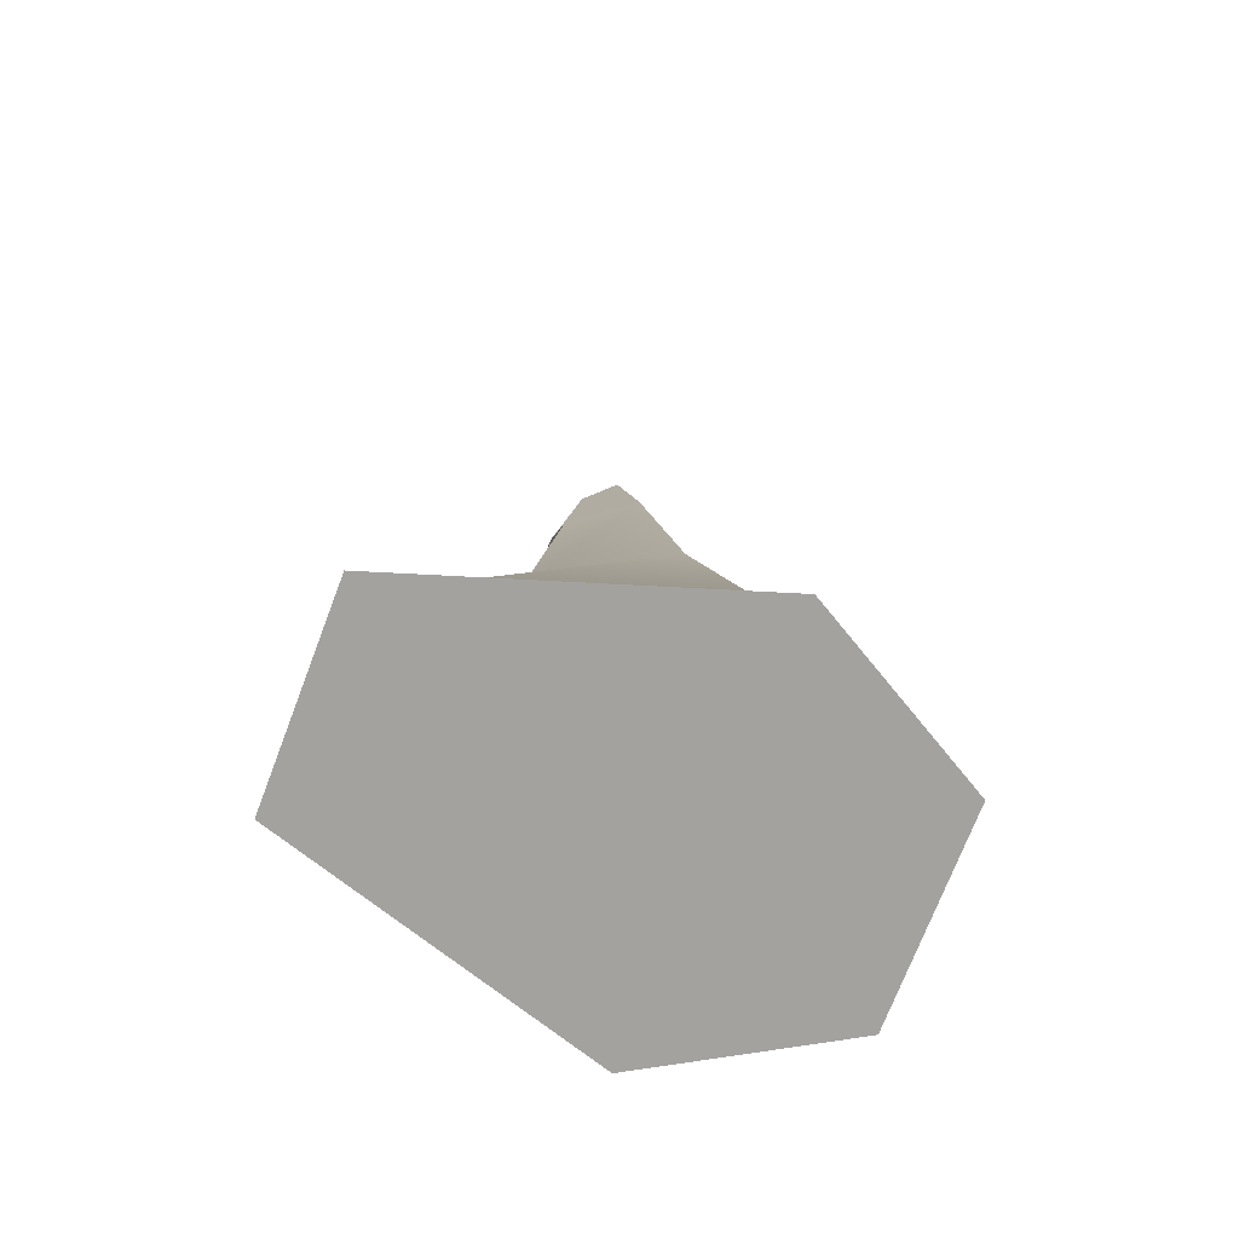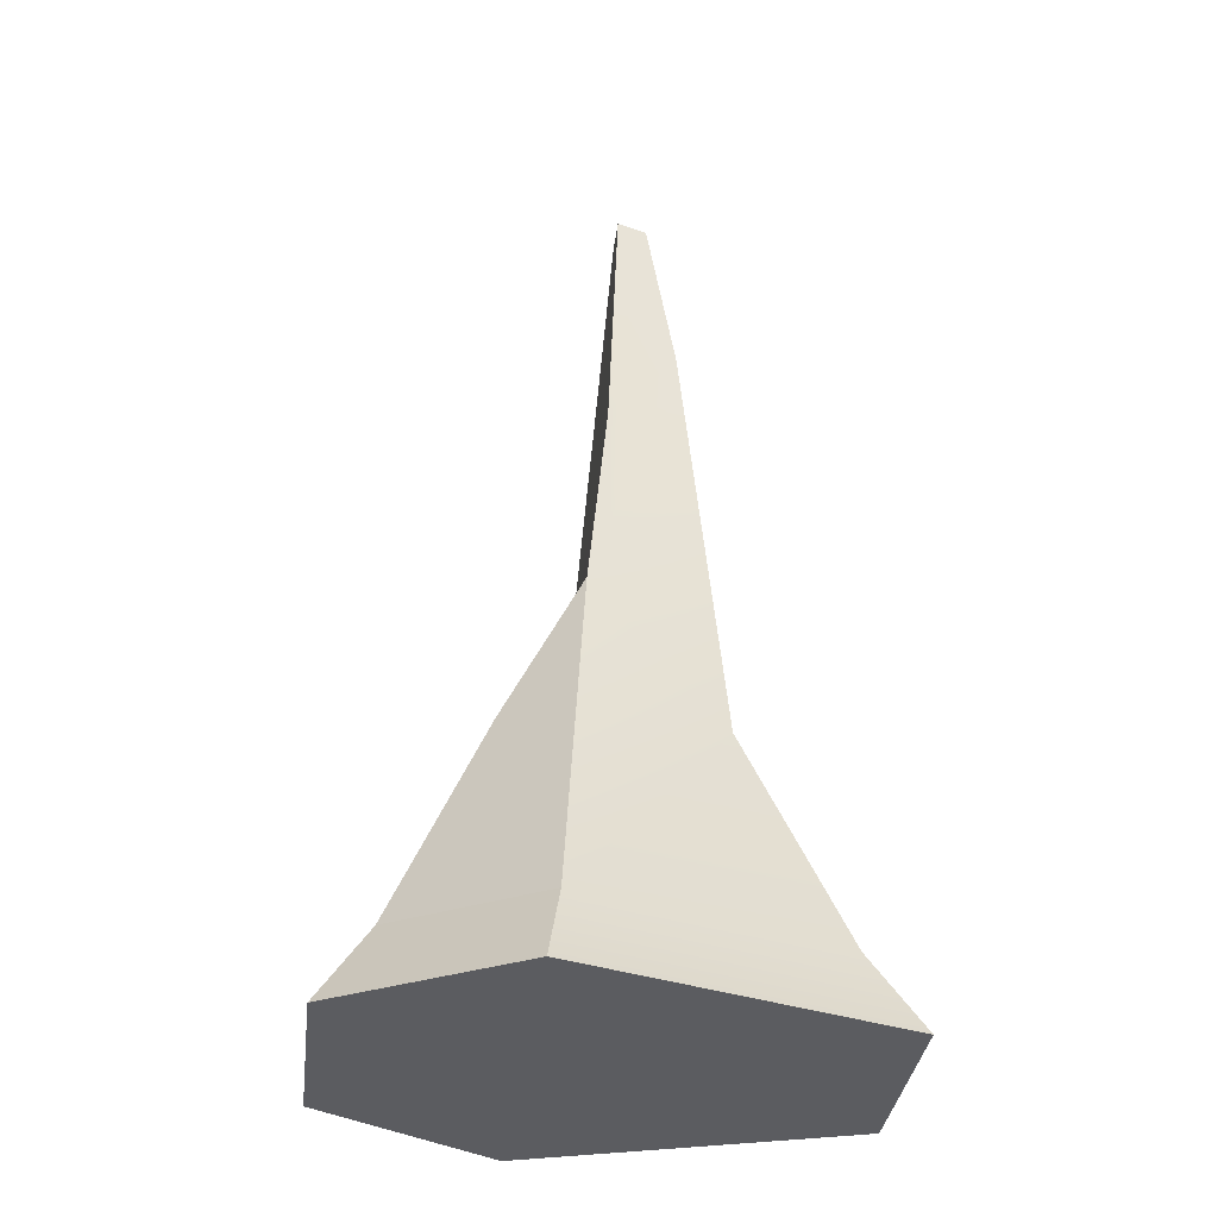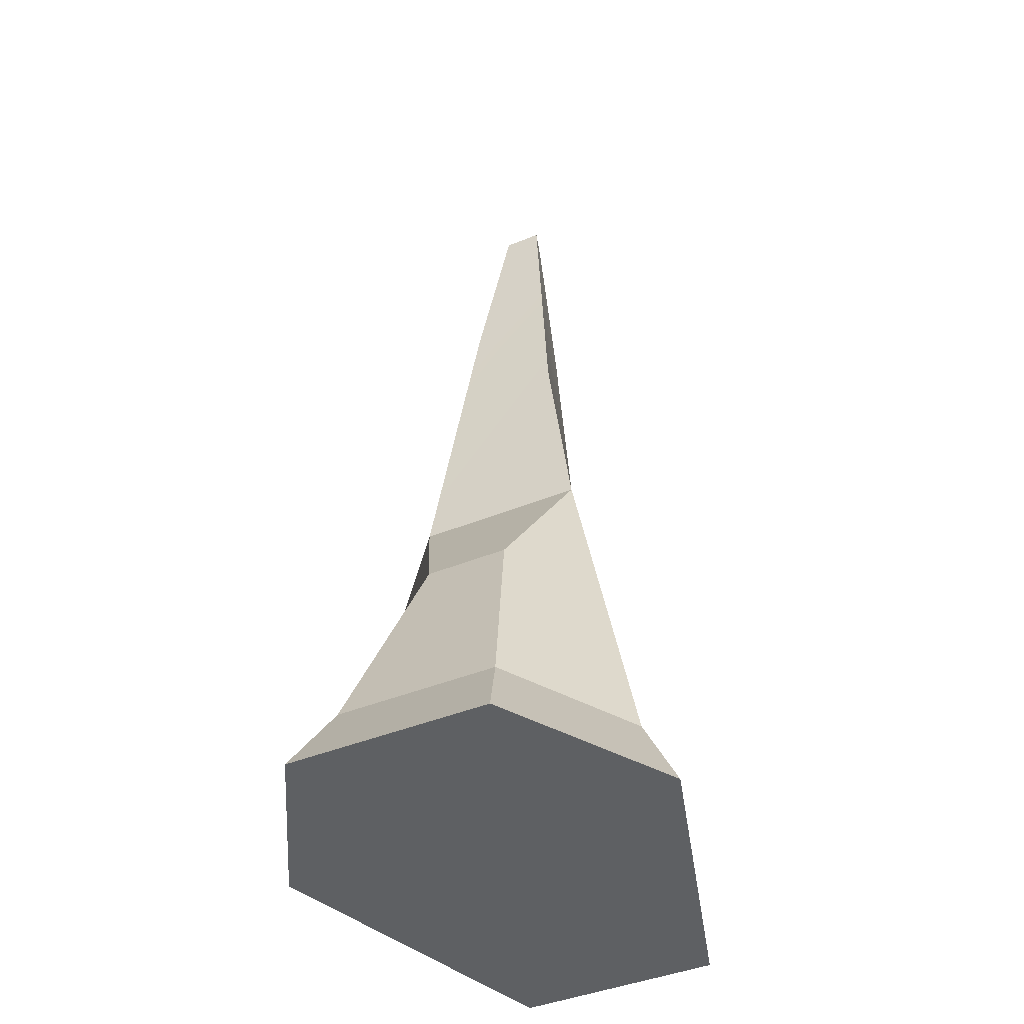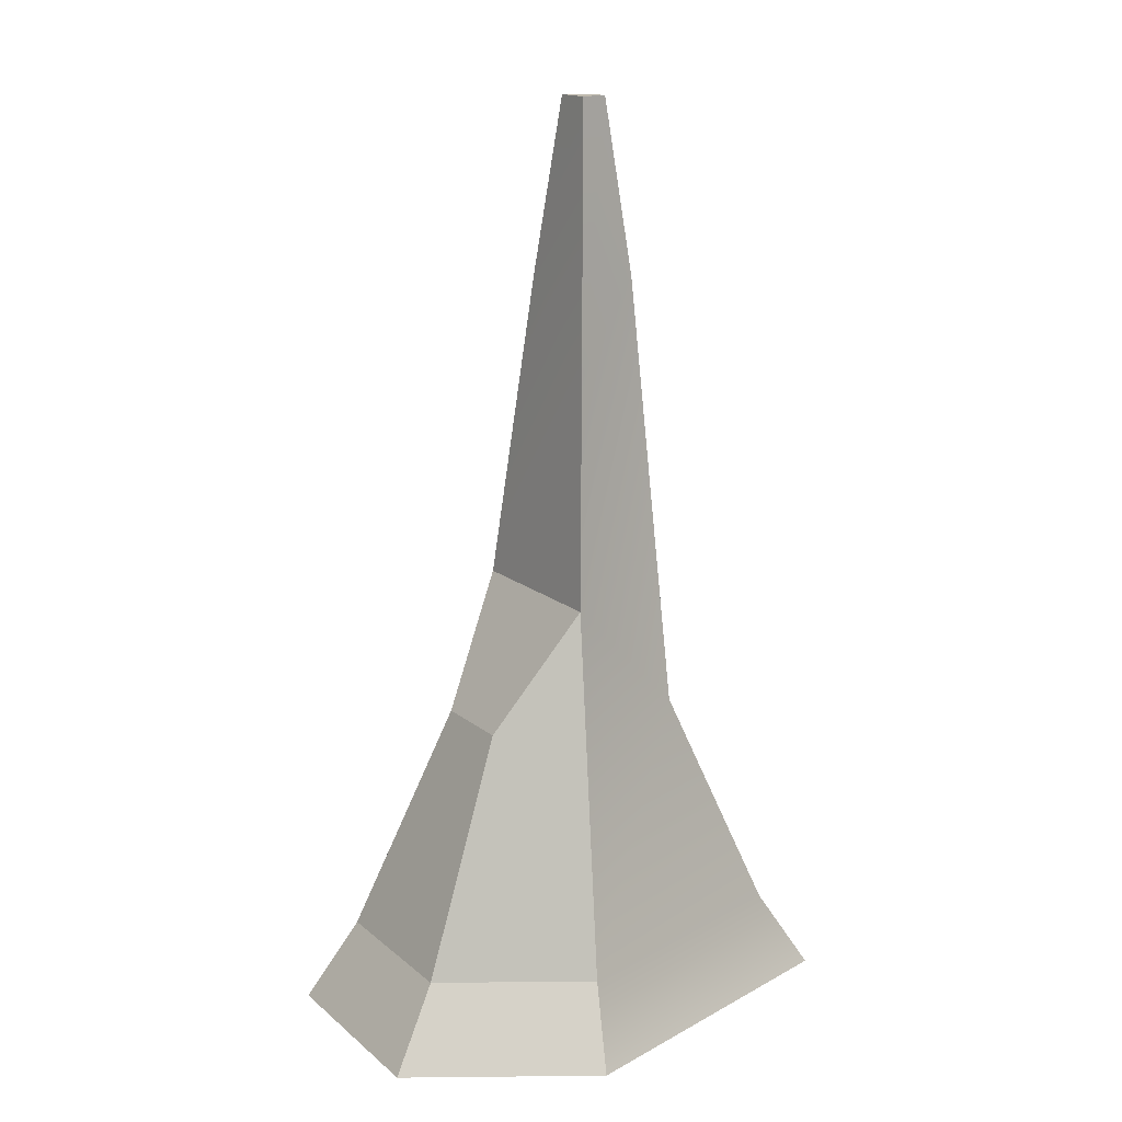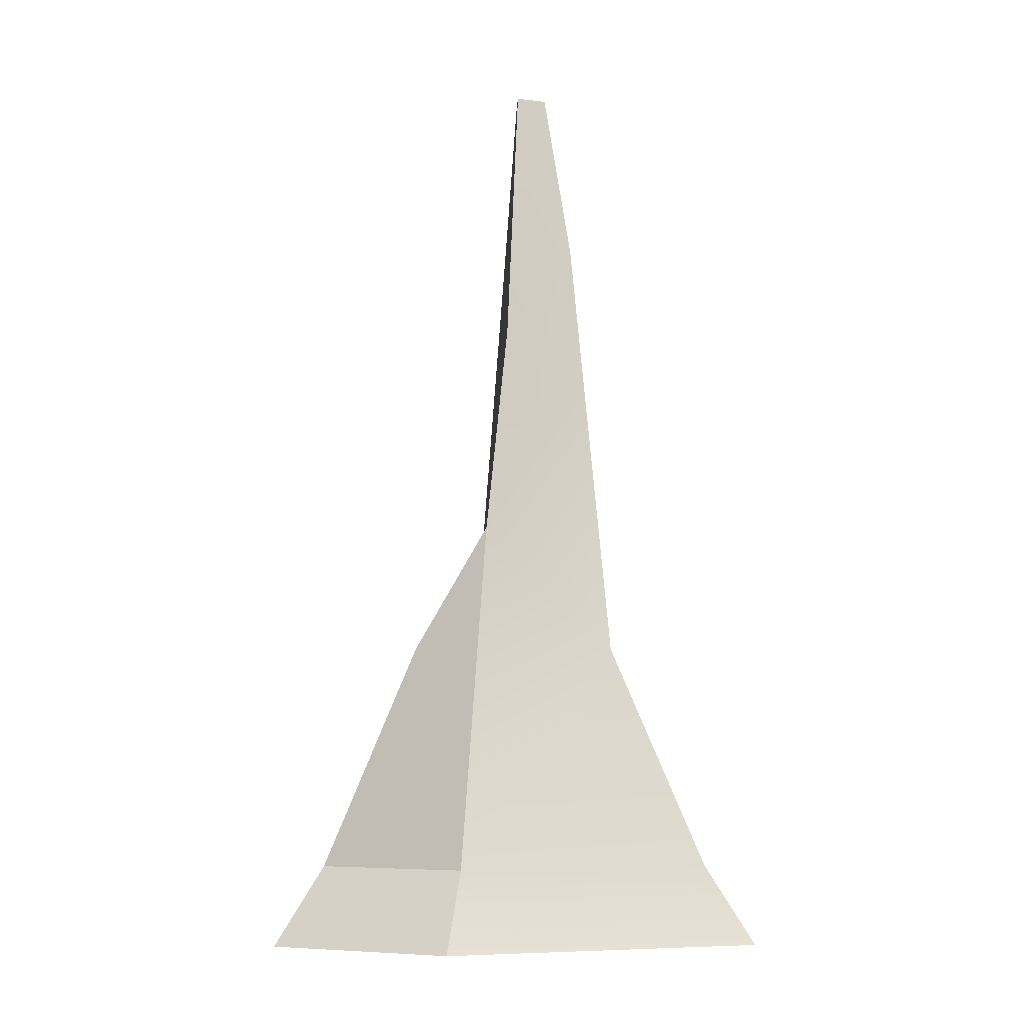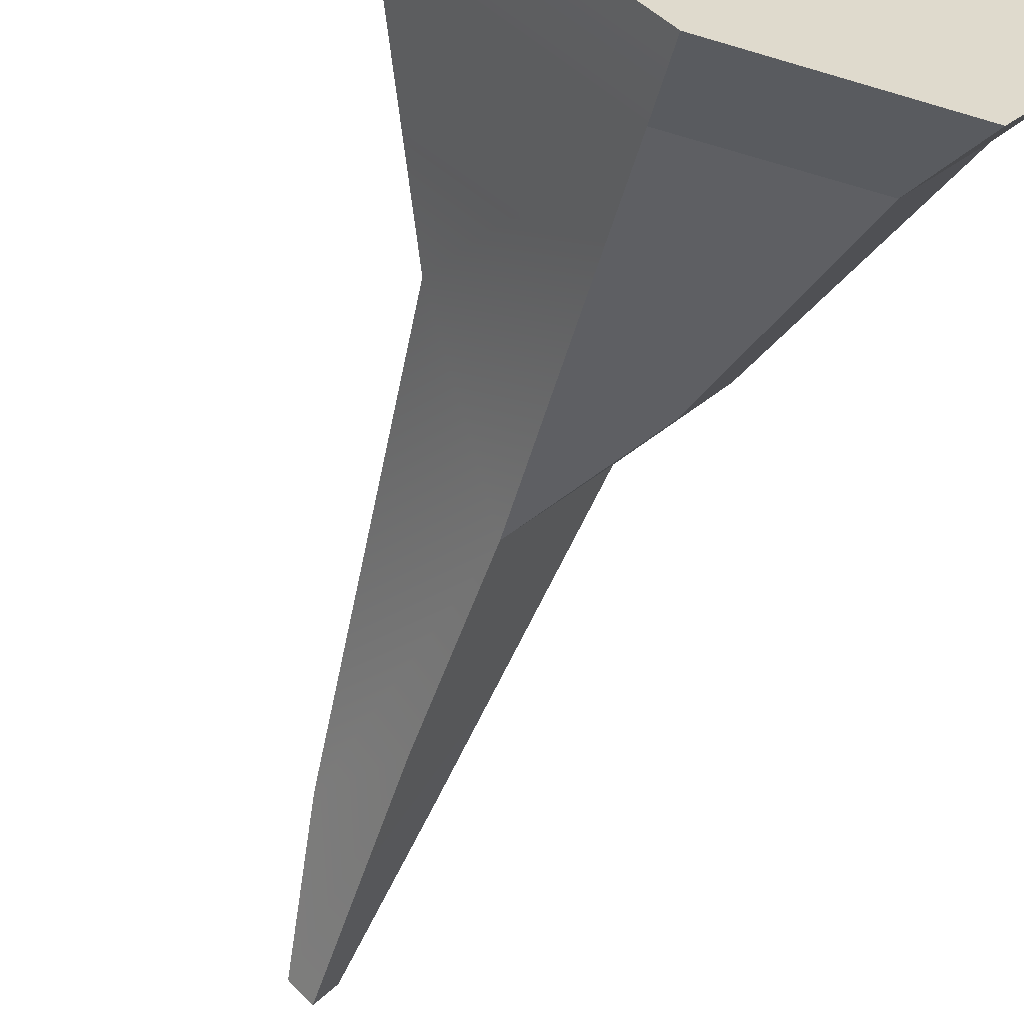
<metadata>
{"format":"obj","ext":"obj","renderer":"f3d","projection":"perspective","resolution":1024,"background":"white","views":[{"elev":-72.4,"azim":9.2,"up":"+Y"},{"elev":-34.7,"azim":-156.9,"up":"+Y"},{"elev":-42.1,"azim":146.3,"up":"+Y"},{"elev":15.6,"azim":178.8,"up":"+Y"},{"elev":-6.7,"azim":-152.1,"up":"+Y"},{"elev":-59.3,"azim":-17.2,"up":"+Z"}]}
</metadata>
<code>
g default
v 1.995 0.03156 -3.157
v -1.481 0.03156 -3.157
v -5.332 0.03156 1.063
v -3.594 0.03156 4.072
v 1.995 0.03156 2.863
v 3.732 0.03156 -0.147
v 1.442 1.397 -2.442
v -1.346 1.397 -2.442
v -4.436 1.397 0.9431
v -3.042 1.397 3.358
v 1.442 1.397 2.387
v 2.837 1.397 -0.0275
v 0.2569 0.03156 -0.147
v 0.3842 5.281 -1.074
v -1.088 7.45 -1.074
v -2.72 5.281 0.7141
v -1.984 5.281 1.989
v 0.3842 7.45 1.477
v 1.121 5.281 0.2015
v -1.126 11.22 -0.3428
v -0.3566 12.8 0.9905
v -1.98 12.8 0.5918
v -1.595 11.22 1.258
v -1.15 15.78 0.03812
v -0.8203 15.78 0.6096
v -1.516 15.78 0.4387
g pCylinder1
f 1 2 8 7
f 2 3 9 8
f 3 4 10 9
f 4 5 11 10
f 5 6 12 11
f 6 1 7 12
f 2 1 13
f 3 2 13
f 4 3 13
f 5 4 13
f 6 5 13
f 1 6 13
f 19 14 15 18
f 7 8 15 14
f 8 9 16 15
f 9 10 17 16
f 10 11 18 17
f 11 12 19 18
f 12 7 14 19
f 25 24 26
f 18 15 20 21
f 15 16 22 20
f 16 17 23 22
f 17 18 21 23
f 21 22 23
f 21 20 24 25
f 20 22 26 24
f 22 21 25 26

</code>
